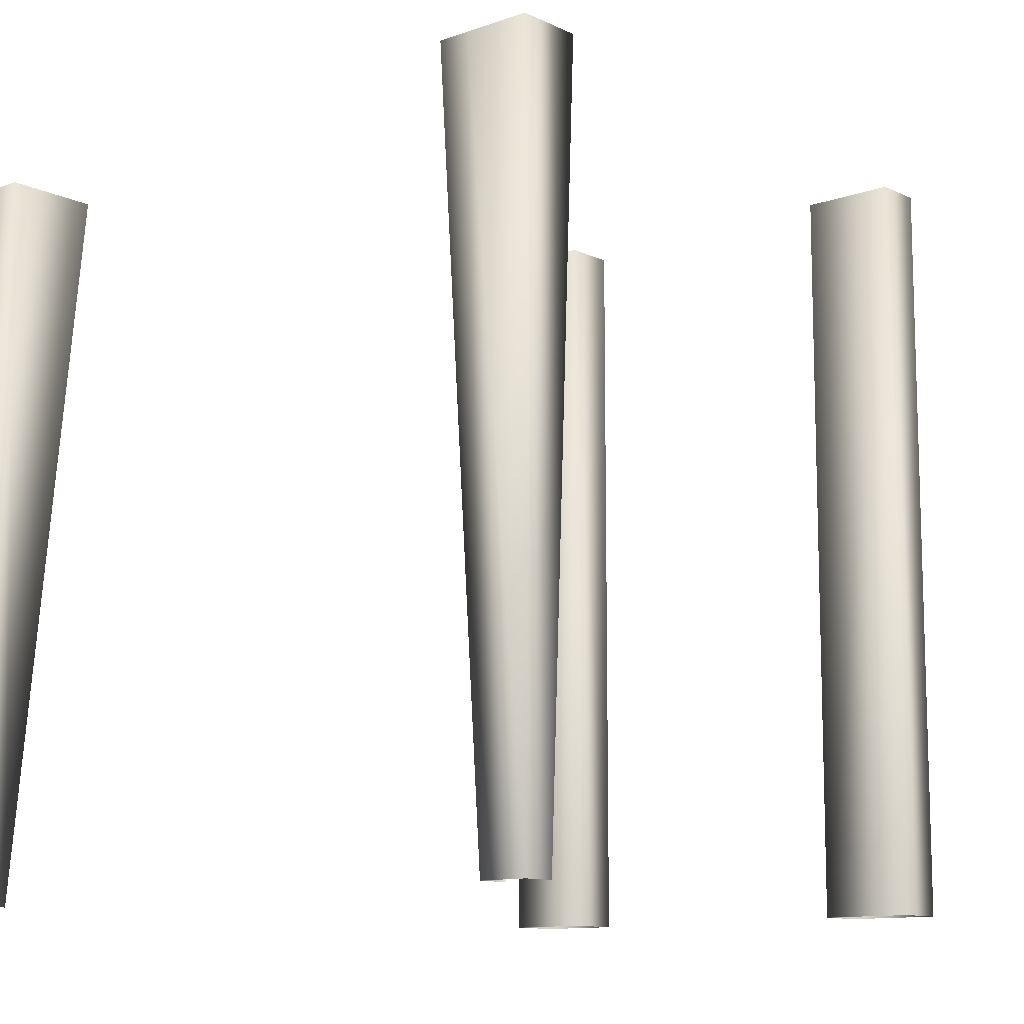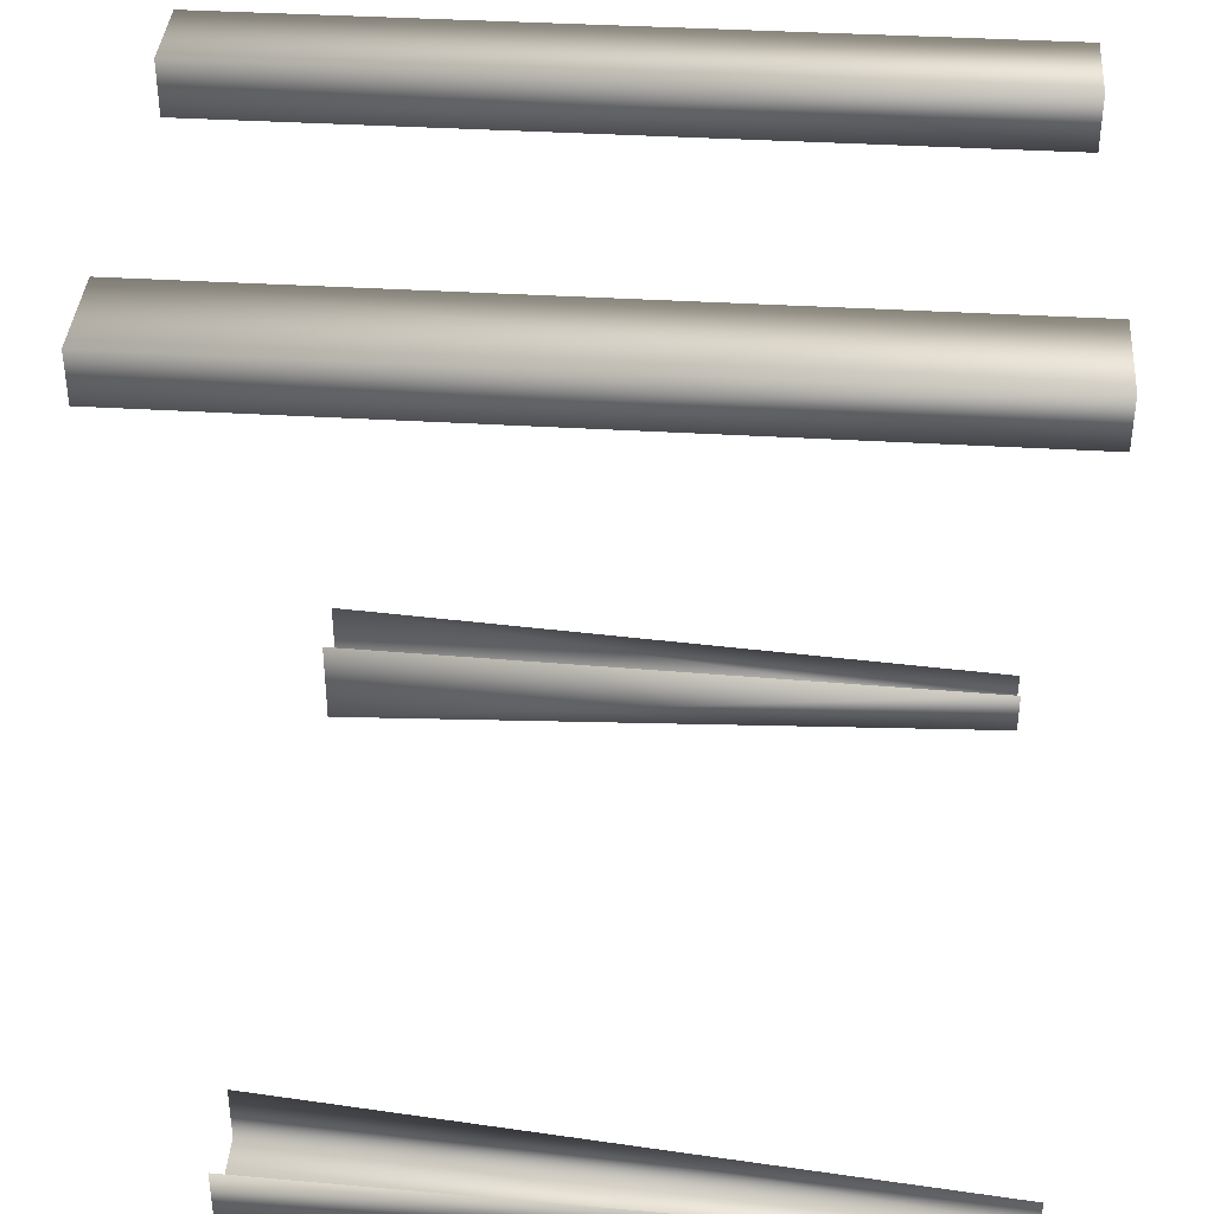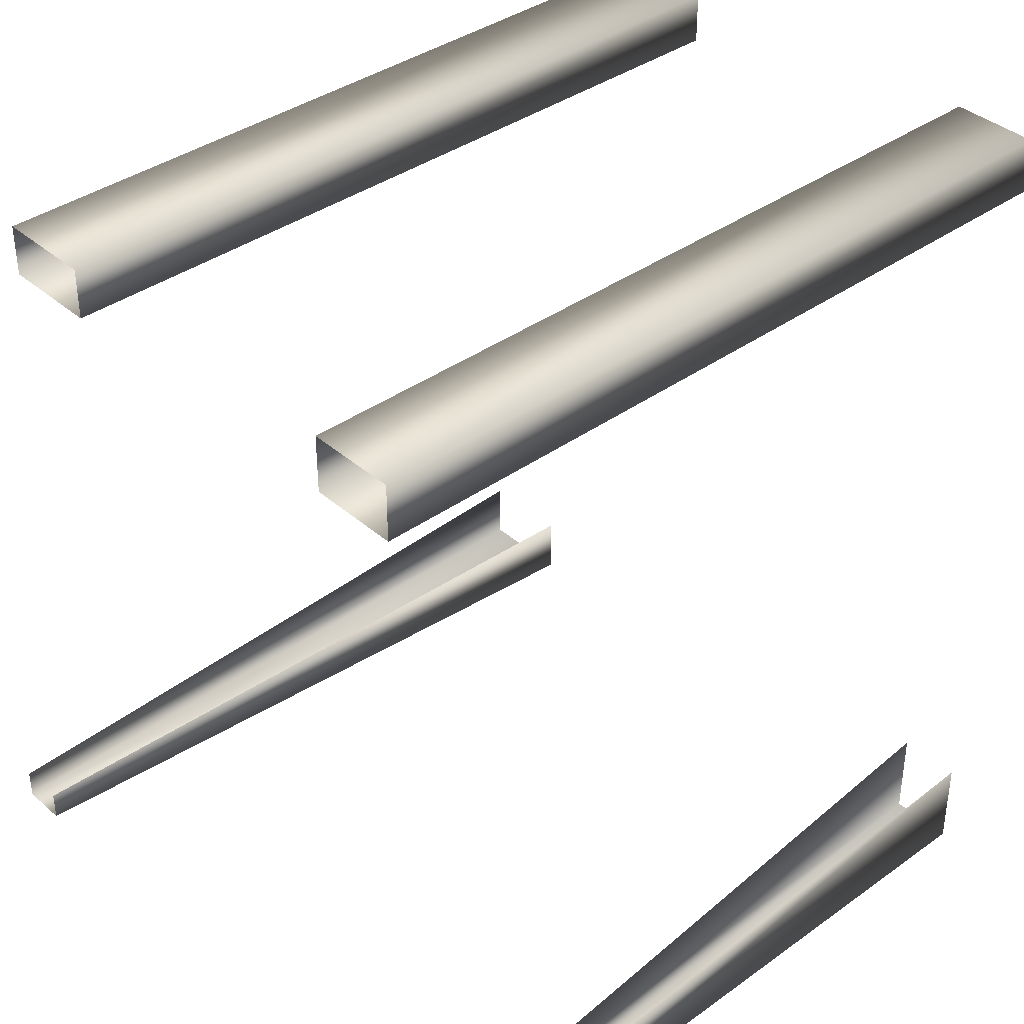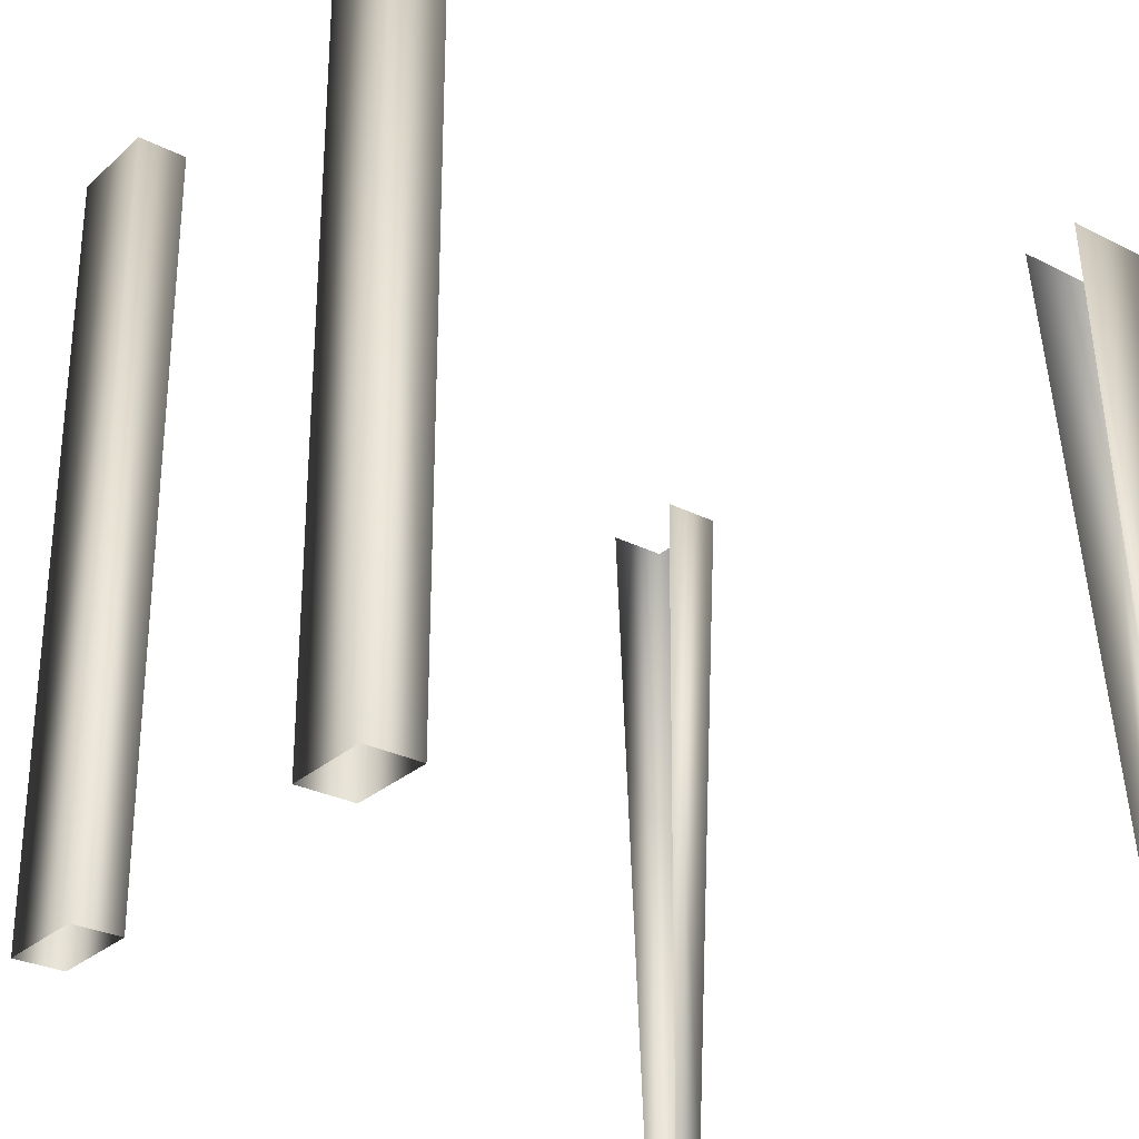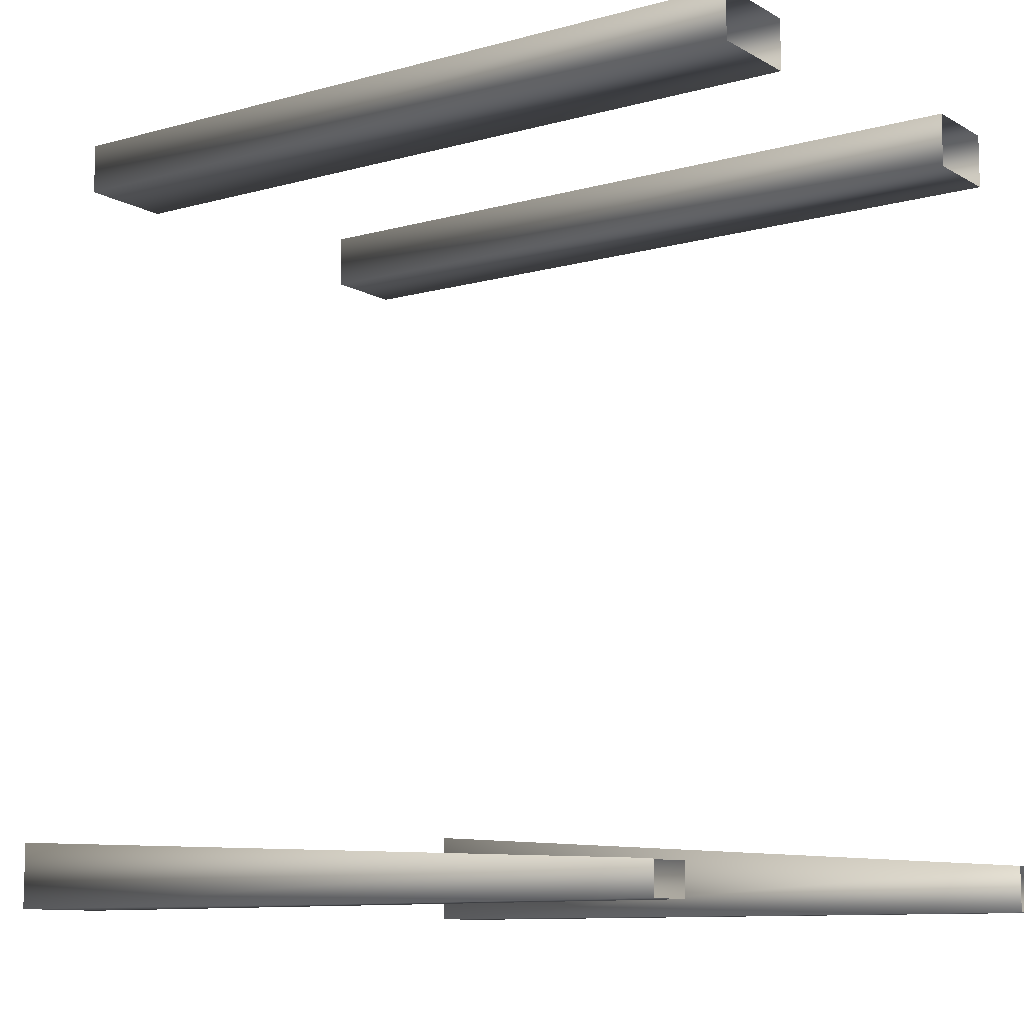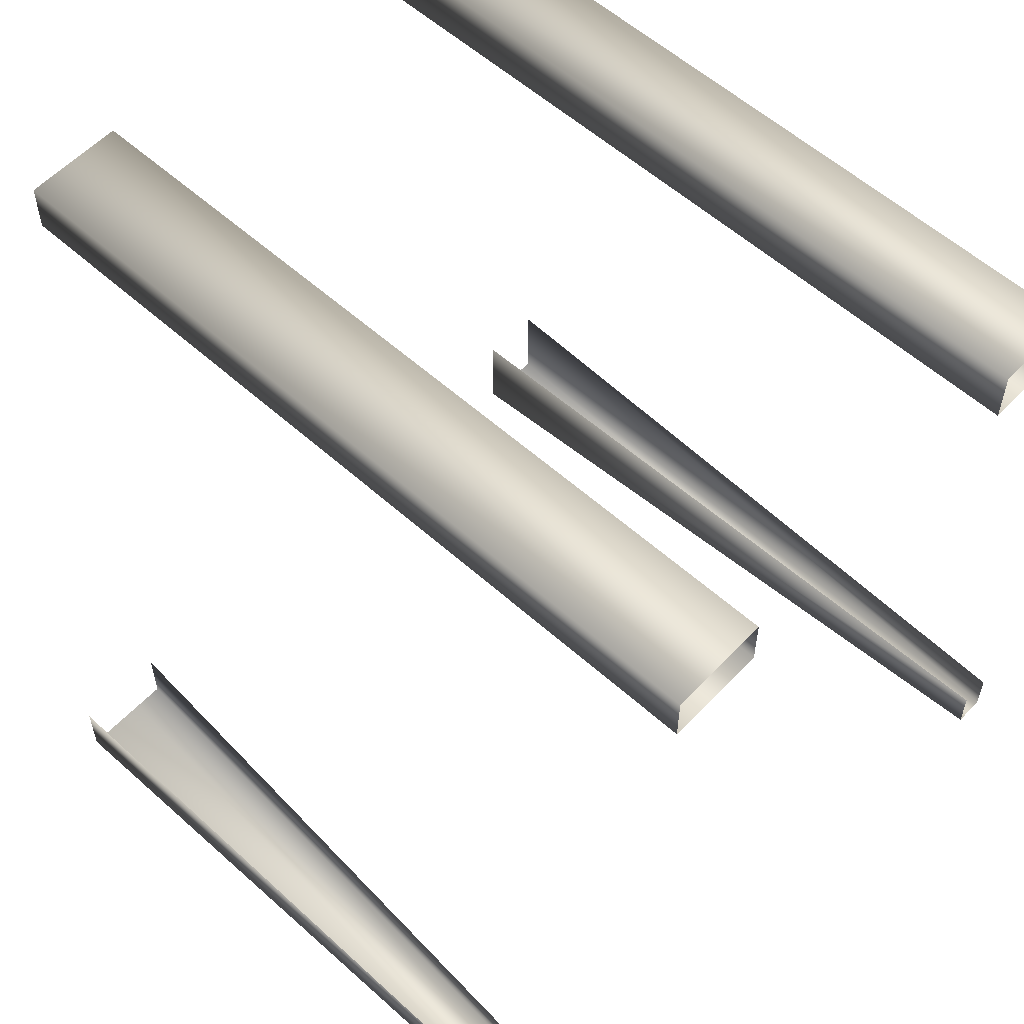
<metadata>
{"format":"obj","ext":"obj","renderer":"f3d","projection":"perspective","resolution":1024,"background":"white","views":[{"elev":-11.3,"azim":-139.1,"up":"+Y"},{"elev":38.7,"azim":-85.7,"up":"+Z"},{"elev":38.1,"azim":47.7,"up":"+Z"},{"elev":-28.6,"azim":52.7,"up":"+Y"},{"elev":-10.1,"azim":-54.6,"up":"+Z"},{"elev":57.5,"azim":-47.1,"up":"+Z"}]}
</metadata>
<code>
v -0.1243 -0.02779 -0.2251
v -0.1386 -0.02779 -0.2546
v -0.1243 -0.02779 -0.2546
v -0.1688 -0.02779 -0.2546
v -0.1688 -0.02779 -0.2251
v -0.1688 -0.3613 -0.2398
v -0.1466 -0.3613 -0.2398
v -0.1688 -0.3613 -0.2546
v -0.1466 -0.3613 -0.2546
v 0.1744 -0.02779 -0.2106
v 0.1446 -0.02779 -0.2546
v 0.1744 -0.02779 -0.2546
v 0.1446 -0.02779 -0.2106
v 0.1595 -0.3613 -0.2326
v 0.1744 -0.3613 -0.2326
v 0.1595 -0.3613 -0.2546
v 0.1744 -0.3613 -0.2546
v 0.1448 0.02282 0.08664
v -0.05335 0.0448 0.08664
v -0.05335 0.02282 0.08664
v 0.1448 0.0448 0.08664
v 0.1448 -0.004442 0.08671
v -0.06156 -0.004442 0.08671
v 0.1814 0.0448 -0.2616
v 0.1448 -0.004446 0.08664
v 0.1814 -0.02779 -0.2616
v -0.1759 0.0448 -0.2616
v -0.1117 0.0448 0.08664
v -0.1117 0.02282 0.08664
v -0.1759 -0.02779 -0.2616
v -0.1117 -0.02779 0.08664
v -0.1691 -0.02779 -0.225
v -0.1664 -0.02779 -0.2102
v -0.1691 -0.02779 -0.2102
v 0.1448 -0.01298 0.09278
v 0.1448 0.05527 0.1337
v 0.1448 -0.01414 0.1314
v 0.1448 0.05666 0.09508
v 0.1448 0.1247 0.1364
v 0.1448 0.1263 0.09778
v 0.1448 0.1941 0.1395
v 0.1448 0.1959 0.1009
v 0.1448 0.2634 0.143
v 0.1448 0.2655 0.1044
v 0.1448 0.3328 0.1469
v 0.1448 0.335 0.1083
v 0.1448 0.4021 0.1512
v 0.1448 0.4046 0.1127
v 0.1448 0.4715 0.1559
v 0.1448 0.4741 0.1174
v -0.1117 0.4741 0.1174
v -0.1117 0.4046 0.1127
v -0.1117 0.4715 0.1559
v -0.1117 0.4021 0.1512
v -0.1117 0.3328 0.1469
v -0.1117 0.2634 0.143
v -0.1117 0.1941 0.1395
v -0.1117 0.1247 0.1364
v -0.1117 0.05527 0.1337
v -0.1117 -0.01414 0.1314
v -0.1117 -0.01298 0.09278
v -0.1117 0.05666 0.09508
v -0.1117 0.1263 0.09778
v -0.1117 0.1959 0.1009
v -0.1117 0.2655 0.1044
v -0.1117 0.335 0.1083
v -0.0594 0.0051 0.125
v -0.1053 0.0051 0.1011
v -0.0594 0.0051 0.1011
v -0.1053 0.0051 0.125
v -0.1053 -0.3613 0.125
v -0.1053 -0.3613 0.1011
v -0.0594 -0.3613 0.1011
v -0.0594 -0.3613 0.125
v 0.1397 0.01243 0.1263
v 0.09859 0.01243 0.09982
v 0.1397 0.01243 0.09982
v 0.09859 0.01243 0.1263
v 0.09859 -0.3613 0.1263
v 0.09859 -0.3613 0.09982
v 0.1397 -0.3613 0.09982
v 0.1397 -0.3613 0.1263
v 0.1448 -0.3614 0.1043
v 0.1448 -0.3613 0.1043
v -0.1691 -0.3613 -0.2549
v -0.1691 -0.3613 -0.2546
v -0.1386 -0.02779 -0.2549
v -0.1691 -0.02779 -0.2549
g SketchUp_ID2
f 1 2 3
f 2 1 4
f 4 1 5
f 6 1 5
f 1 6 7
f 7 8 9
f 8 7 6
g SketchUp_ID2
f 5 1 4
f 4 1 2
f 3 2 1
f 7 6 1
f 5 1 6
f 6 7 8
f 9 8 7
g SketchUp_ID12
f 10 11 12
f 11 10 13
f 10 14 13
f 14 10 15
f 15 16 17
f 16 15 14
g SketchUp_ID12
f 13 10 11
f 12 11 10
f 15 10 14
f 13 14 10
f 14 15 16
f 17 16 15
g SketchUp_ID18
f 12 10 17
f 15 17 10
f 17 16 12
f 11 12 16
f 13 11 14
f 16 14 11
g SketchUp_ID31
f 18 19 20
f 19 18 21
f 22 20 23
f 20 22 18
f 24 25 26
f 25 24 18
f 18 24 21
f 27 21 24
f 21 27 19
f 19 27 28
f 20 28 29
f 28 20 19
f 18 22 25
f 24 30 27
f 30 24 26
f 31 32 33
f 32 27 30
f 27 32 31
f 27 31 29
f 27 29 28
f 34 32 33
g SketchUp_ID31
f 21 18 19
f 20 19 18
f 18 22 20
f 23 20 22
f 21 24 18
f 18 24 25
f 26 25 24
f 28 27 19
f 19 27 21
f 24 21 27
f 19 20 28
f 29 28 20
f 25 22 18
f 26 24 30
f 27 30 24
f 28 29 27
f 29 31 27
f 31 32 27
f 30 27 32
f 33 32 31
f 33 32 34
g SketchUp_ID37
f 5 4 6
f 8 6 4
f 3 9 2
f 9 8 2
f 4 2 8
f 3 1 9
f 7 9 1
g SketchUp_ID45
f 35 36 37
f 36 35 38
f 36 38 39
f 39 38 40
f 39 40 41
f 41 40 42
f 41 42 43
f 43 42 44
f 43 44 45
f 45 44 46
f 45 46 47
f 47 46 48
f 47 48 49
f 49 48 50
f 51 48 52
f 48 51 50
f 53 50 51
f 50 53 49
f 47 53 54
f 53 47 49
f 45 54 55
f 54 45 47
f 56 45 55
f 45 56 43
f 41 56 57
f 56 41 43
f 39 57 58
f 57 39 41
f 36 58 59
f 58 36 39
f 60 36 59
f 36 60 37
f 35 60 61
f 60 35 37
f 38 61 62
f 61 38 35
f 40 62 63
f 62 40 38
f 42 63 64
f 63 42 40
f 65 42 64
f 42 65 44
f 46 65 66
f 65 46 44
f 48 66 52
f 66 48 46
f 59 61 60
f 61 59 62
f 62 59 58
f 62 58 63
f 63 58 57
f 63 57 64
f 64 57 56
f 64 56 65
f 65 56 55
f 65 55 66
f 66 55 54
f 66 54 52
f 52 54 53
f 52 53 51
g SketchUp_ID45
f 50 48 49
f 49 48 47
f 48 46 47
f 47 46 45
f 46 44 45
f 45 44 43
f 44 42 43
f 43 42 41
f 42 40 41
f 41 40 39
f 40 38 39
f 39 38 36
f 38 35 36
f 37 36 35
f 50 51 48
f 52 48 51
f 49 53 50
f 51 50 53
f 49 47 53
f 54 53 47
f 47 45 54
f 55 54 45
f 43 56 45
f 55 45 56
f 43 41 56
f 57 56 41
f 41 39 57
f 58 57 39
f 39 36 58
f 59 58 36
f 37 60 36
f 59 36 60
f 37 35 60
f 61 60 35
f 35 38 61
f 62 61 38
f 38 40 62
f 63 62 40
f 40 42 63
f 64 63 42
f 44 65 42
f 64 42 65
f 44 46 65
f 66 65 46
f 46 48 66
f 52 66 48
f 51 53 52
f 53 54 52
f 52 54 66
f 54 55 66
f 66 55 65
f 55 56 65
f 65 56 64
f 56 57 64
f 64 57 63
f 57 58 63
f 63 58 62
f 58 59 62
f 62 59 61
f 60 61 59
g SketchUp_ID51
f 67 68 69
f 68 67 70
g SketchUp_ID51
f 70 67 68
f 69 68 67
g SketchUp_ID57
f 70 68 71
f 72 71 68
f 69 73 68
f 72 68 73
f 74 67 71
f 70 71 67
f 69 67 73
f 74 73 67
g SketchUp_ID65
f 75 76 77
f 76 75 78
g SketchUp_ID65
f 78 75 76
f 77 76 75
g SketchUp_ID71
f 78 76 79
f 80 79 76
f 77 81 76
f 80 76 81
f 75 78 82
f 79 82 78
f 77 75 81
f 82 81 75
g SketchUp_ID79
l 83 84
g SketchUp_ID85
l 85 86
l 86 8
g SketchUp_ID89
l 2 87
l 87 88
l 88 32

</code>
